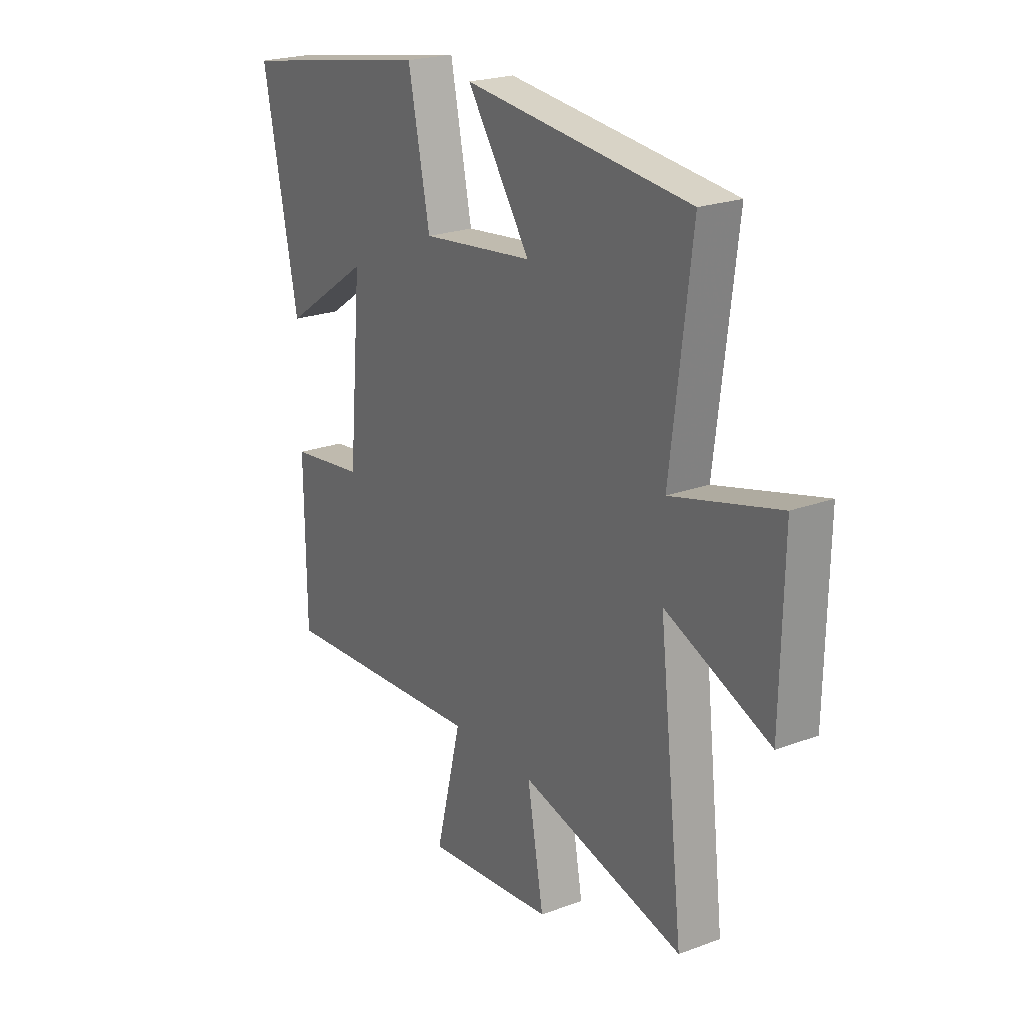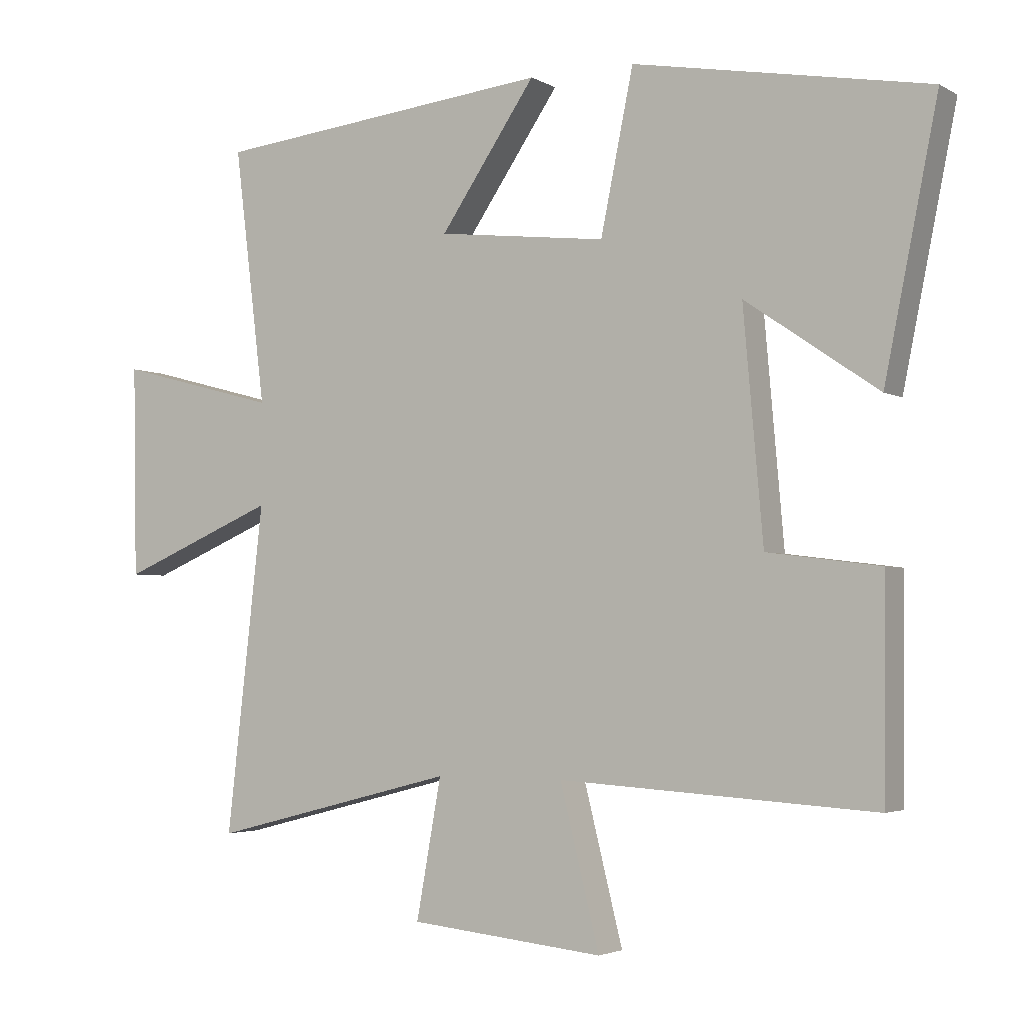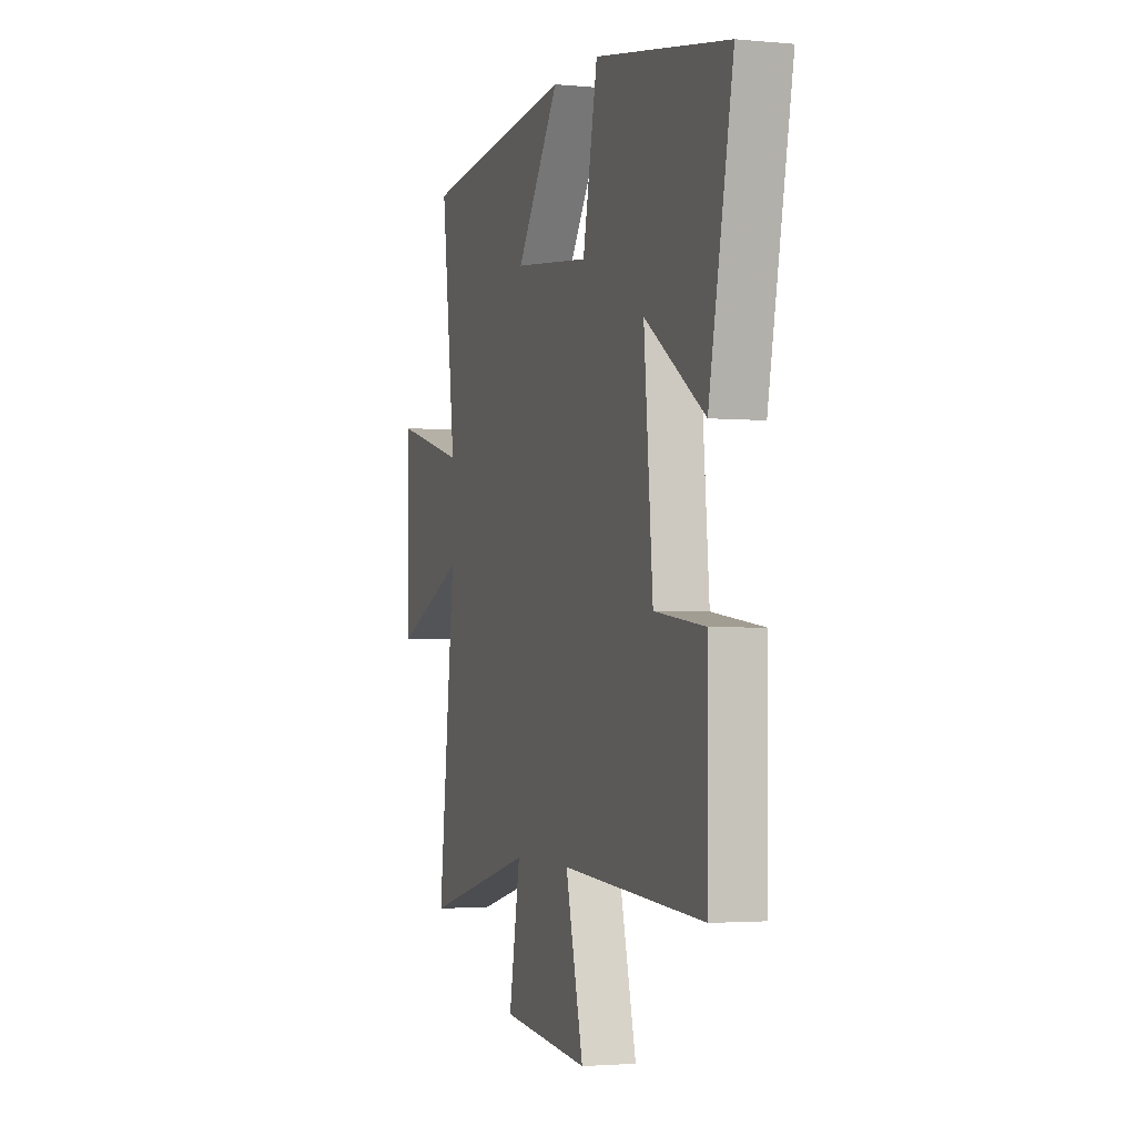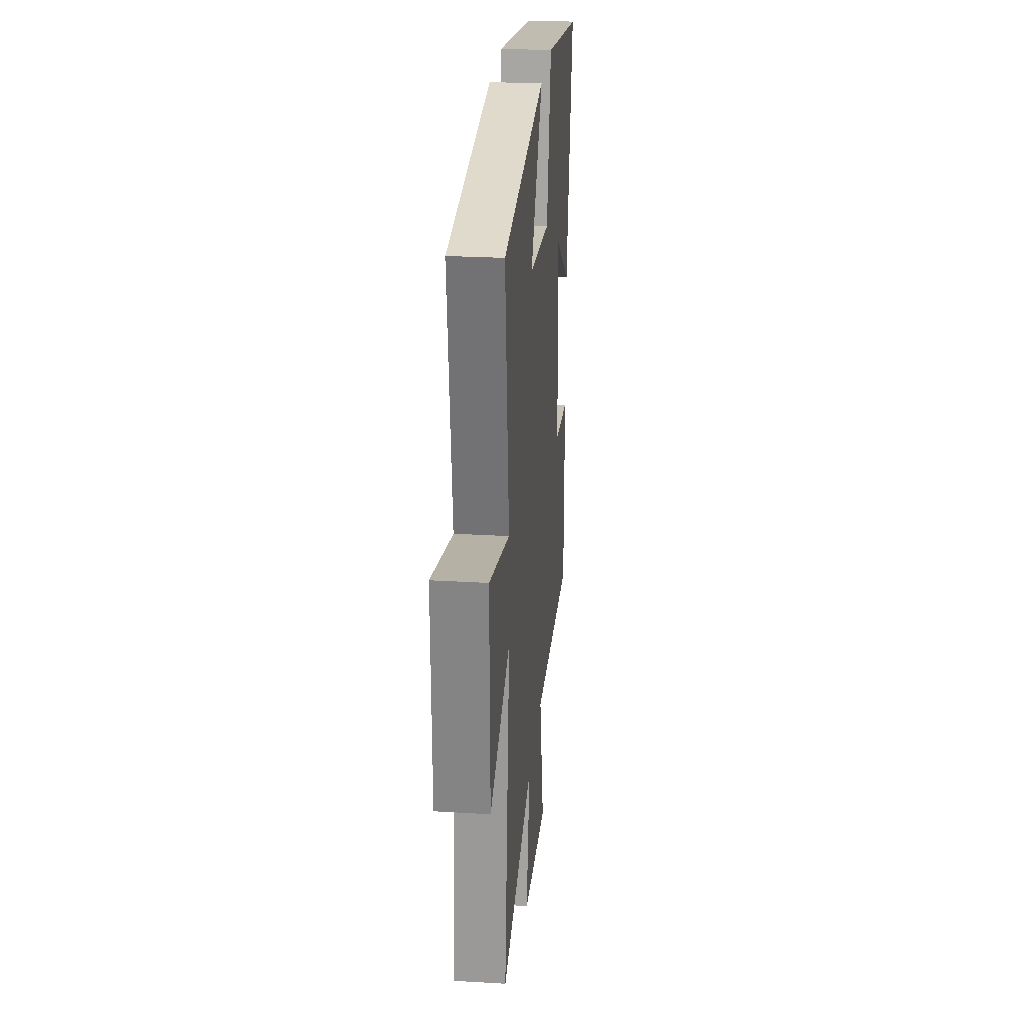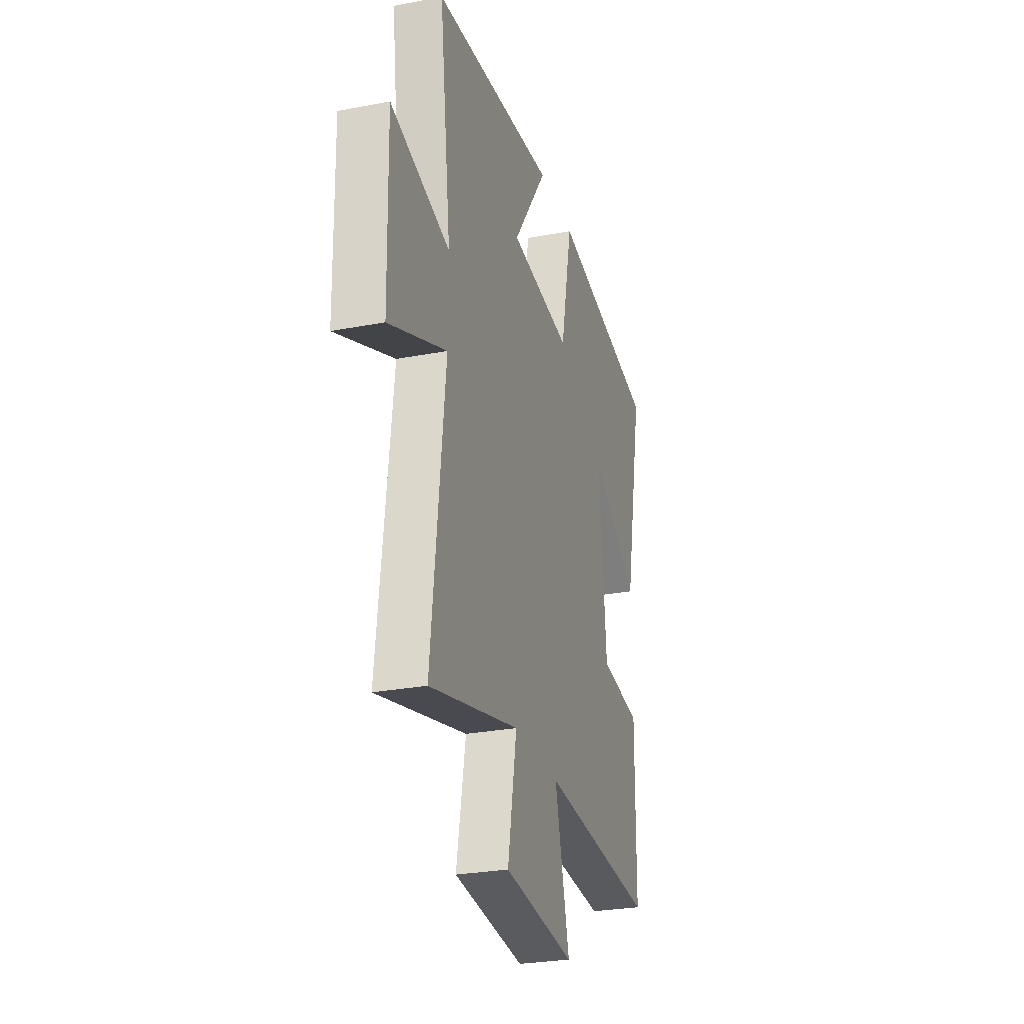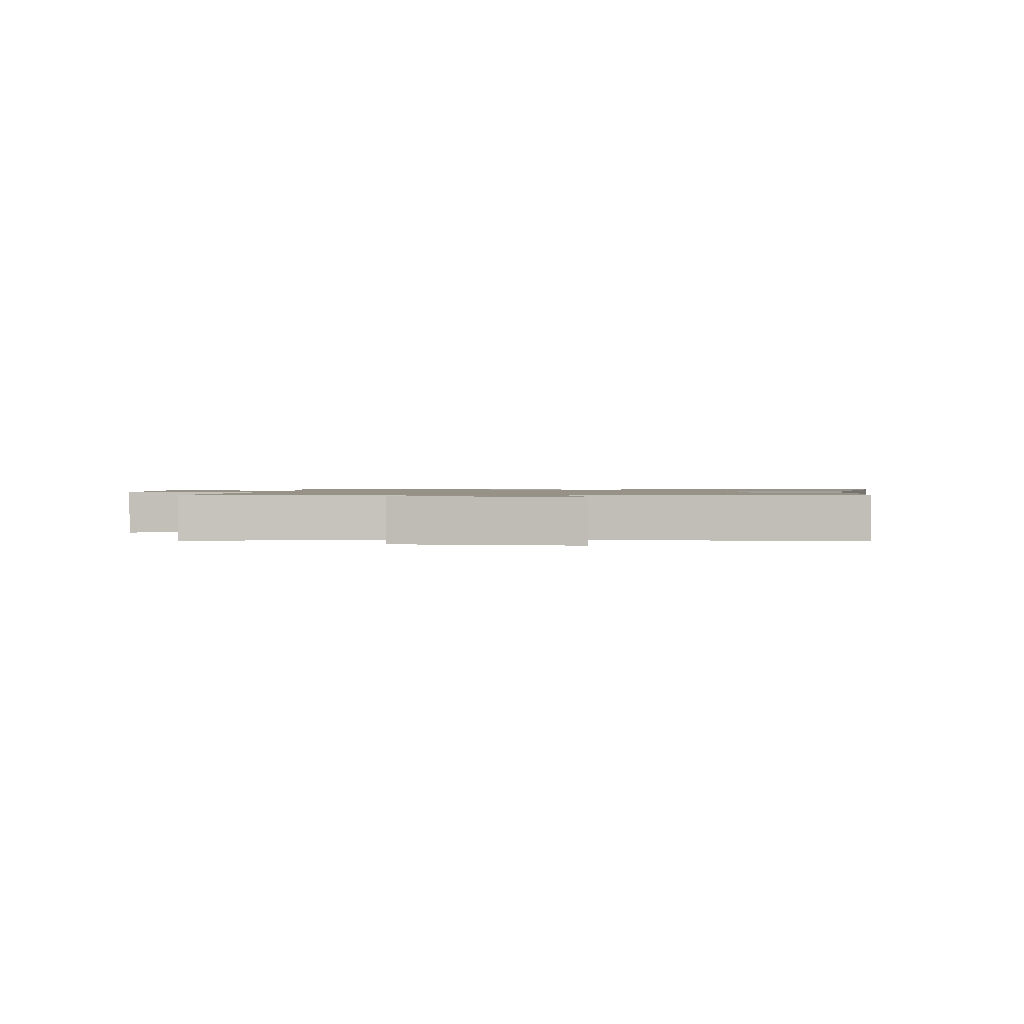
<metadata>
{"format":"obj","ext":"obj","renderer":"f3d","projection":"perspective","resolution":1024,"background":"white","views":[{"elev":22.5,"azim":57.4,"up":"+Z"},{"elev":-3.2,"azim":-150.1,"up":"+Z"},{"elev":-2.5,"azim":-108.6,"up":"+Z"},{"elev":26.6,"azim":95.3,"up":"+Z"},{"elev":-27.7,"azim":106.3,"up":"+Z"},{"elev":1.2,"azim":-175.5,"up":"+Y"}]}
</metadata>
<code>
v 0.557 0.07 -0.596
v 0.182 0.07 -0.5
v 0.22 0.07 -0.71
v -0.076 0.07 -0.74
v -0.016 0.07 -0.5
v -0.497 0.07 -0.53
v -0.5 0.07 -0.209
v -0.328 0.07 -0.187
v -0.298 0.07 0.157
v -0.5 0.07 0.019
v -0.581 0.07 0.419
v -0.132 0.07 0.5
v -0.082 0.07 0.257
v 0.176 0.07 0.287
v 0.03 0.07 0.5
v 0.548 0.07 0.445
v 0.5 0.07 0.056
v 0.746 0.07 0.121
v 0.74 0.07 -0.201
v 0.5 0.07 -0.1
v 0.557 0 -0.596
v 0.182 0 -0.5
v 0.22 0 -0.71
v -0.076 0 -0.74
v -0.016 0 -0.5
v -0.497 0 -0.53
v -0.5 0 -0.209
v -0.328 0 -0.187
v -0.298 0 0.157
v -0.5 0 0.019
v -0.581 0 0.419
v -0.132 0 0.5
v -0.082 0 0.257
v 0.176 0 0.287
v 0.03 0 0.5
v 0.548 0 0.445
v 0.5 0 0.056
v 0.746 0 0.121
v 0.74 0 -0.201
v 0.5 0 -0.1
f 17 18 19 20
f 14 15 16 17
f 13 14 17 20
f 11 12 13
f 9 10 11
f 13 20 1
f 11 13 1
f 9 11 1
f 5 6 7 8
f 2 3 4 5
f 2 5 8 9
f 1 2 9
f 40 39 38 37
f 37 36 35 34
f 40 37 34 33
f 33 32 31
f 31 30 29
f 21 40 33
f 21 33 31
f 21 31 29
f 28 27 26 25
f 25 24 23 22
f 29 28 25 22
f 29 22 21
f 1 21 22 2
f 2 22 23 3
f 3 23 24 4
f 4 24 25 5
f 5 25 26 6
f 6 26 27 7
f 7 27 28 8
f 8 28 29 9
f 9 29 30 10
f 10 30 31 11
f 11 31 32 12
f 12 32 33 13
f 13 33 34 14
f 14 34 35 15
f 15 35 36 16
f 16 36 37 17
f 17 37 38 18
f 18 38 39 19
f 19 39 40 20
f 20 40 21 1

</code>
